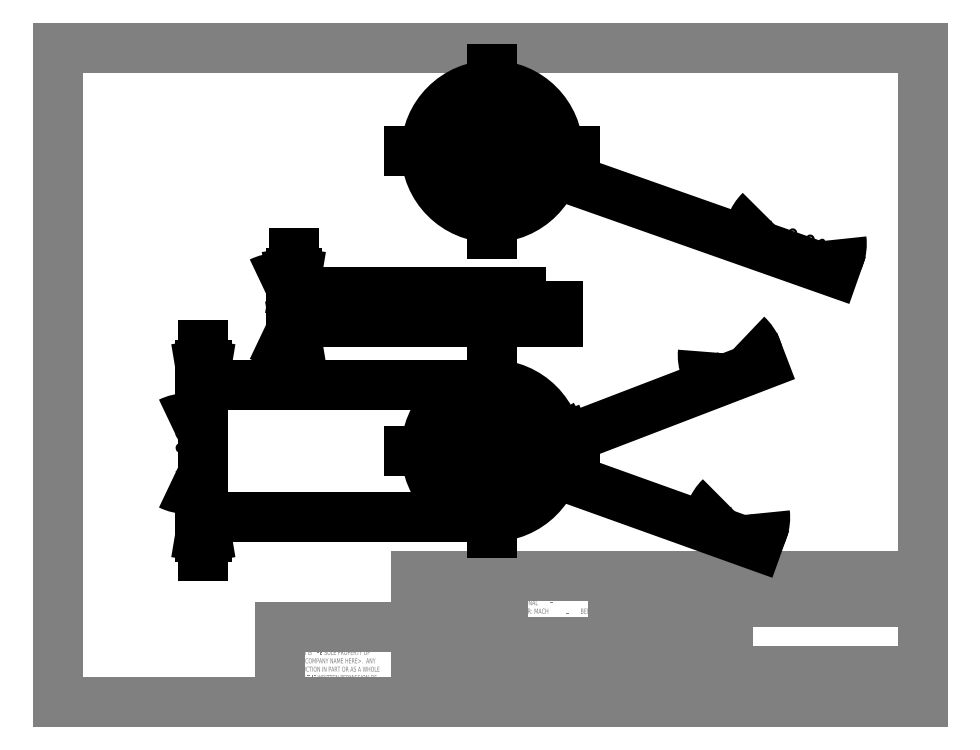
<metadata>
{"format":"dxf","ext":"dxf","renderer":"ezdxf+matplotlib","layout":"modelspace","background":"white","min_lineweight":24,"dpi":150}
</metadata>
<code>
0
SECTION
2
ENTITIES
0
LINE
8
0
10
8.38
20
208.1
30
0
11
270
21
208.1
31
0
0
LINE
8
0
10
8.38
20
208.1
30
0
11
8.38
21
9.959
31
0
0
LINE
8
0
10
270
20
9.959
30
0
11
8.38
21
9.959
31
0
0
LINE
8
0
10
270
20
9.959
30
0
11
270
21
208.1
31
0
0
LINE
8
0
10
143
20
9.959
30
0
11
143
21
48.06
31
0
0
LINE
8
0
10
143
20
48.06
30
0
11
270
21
48.06
31
0
0
LINE
8
0
10
176.5
20
48.06
30
0
11
176.5
21
9.959
31
0
0
LINE
8
0
10
211.1
20
48.06
30
0
11
211.1
21
9.959
31
0
0
LINE
8
0
10
211.1
20
13.13
30
0
11
270
21
13.13
31
0
0
LINE
8
0
10
211.1
20
19.48
30
0
11
270
21
19.48
31
0
0
LINE
8
0
10
176.5
20
25.2
30
0
11
211.1
21
25.2
31
0
0
LINE
8
0
10
216.2
20
19.48
30
0
11
216.2
21
13.13
31
0
0
LINE
8
0
10
252.7
20
13.13
30
0
11
252.7
21
9.959
31
0
0
LINE
8
0
10
263.6
20
19.48
30
0
11
263.6
21
13.13
31
0
0
LINE
8
0
10
223
20
13.13
30
0
11
223
21
9.959
31
0
0
LINE
8
0
10
199.4
20
48.06
30
0
11
199.4
21
25.2
31
0
0
LINE
8
0
10
143
20
15.74
30
0
11
176.5
21
15.74
31
0
0
LINE
8
0
10
176.5
20
44.25
30
0
11
211.1
21
44.25
31
0
0
LINE
8
0
10
187.3
20
48.06
30
0
11
187.3
21
25.2
31
0
0
LINE
8
0
10
143
20
22.09
30
0
11
176.5
21
22.09
31
0
0
LINE
8
0
10
176.5
20
28.31
30
0
11
143
21
28.31
31
0
0
LINE
8
0
10
116.8
20
9.959
30
0
11
116.8
21
48.06
31
0
0
LINE
8
0
10
116.8
20
48.06
30
0
11
143
21
48.06
31
0
0
LINE
8
0
10
143
20
15.74
30
0
11
116.8
21
15.74
31
0
0
LINE
8
0
10
116.8
20
32.82
30
0
11
75.44
21
32.82
31
0
0
LINE
8
0
10
75.44
20
32.82
30
0
11
75.44
21
9.959
31
0
0
LINE
8
0
10
130
20
48.06
30
0
11
130
21
15.74
31
0
0
LINE
8
0
10
176.5
20
40.44
30
0
11
270
21
40.44
31
0
0
LINE
8
0
10
176.5
20
36.63
30
0
11
211.1
21
36.63
31
0
0
LINE
8
0
10
176.5
20
32.82
30
0
11
211.1
21
32.82
31
0
0
LINE
8
0
10
176.5
20
29.01
30
0
11
211.1
21
29.01
31
0
0
LINE
8
0
10
116.8
20
44.25
30
0
11
143
21
44.25
31
0
0
LINE
8
0
10
116.8
20
40.44
30
0
11
143
21
40.44
31
0
0
LINE
8
0
10
116.8
20
36.63
30
0
11
143
21
36.63
31
0
0
LINE
8
0
10
116.8
20
32.82
30
0
11
143
21
32.82
31
0
0
LINE
8
0
10
116.8
20
29.01
30
0
11
143
21
29.01
31
0
0
LINE
8
0
10
116.8
20
25.2
30
0
11
143
21
25.2
31
0
0
LINE
8
0
10
116.8
20
21.39
30
0
11
143
21
21.39
31
0
0
MTEXT
8
0
10
215.2
20
46.54
30
0
40
3.969
41
0
71
     1
72
     1
1
<COMPANY NAME>
7
SLDTEXTSTYLE0
73
     1
44
1
0
MTEXT
8
0
10
211.8
20
12.29
30
0
40
1.323
41
0
71
     1
72
     1
1
SCALE:2:1
7
SLDTEXTSTYLE0
73
     1
44
1
0
MTEXT
8
0
10
211.9
20
18.95
30
0
40
1.323
41
0
71
     1
72
     1
1
SIZE
7
SLDTEXTSTYLE0
73
     1
44
1
0
MTEXT
8
0
10
216.9
20
18.84
30
0
40
1.323
41
0
71
     1
72
     1
1
DWG.  NO.
7
SLDTEXTSTYLE1
73
     1
44
1
0
MTEXT
8
0
10
212.4
20
17
30
0
40
2.54
41
0
71
     1
72
     1
1
A
7
SLDTEXTSTYLE0
73
     1
44
1
0
MTEXT
8
0
10
264.6
20
18.77
30
0
40
1.323
41
0
71
     1
72
     1
1
REV.
7
SLDTEXTSTYLE0
73
     1
44
1
0
MTEXT
8
0
10
144.1
20
27.47
30
0
40
1.323
41
0
71
     1
72
     1
1
MATERIAL
7
SLDTEXTSTYLE0
73
     1
44
1
0
MTEXT
8
0
10
144.1
20
20.99
30
0
40
1.323
41
0
71
     1
72
     1
1
FINISH
7
SLDTEXTSTYLE0
73
     1
44
1
0
MTEXT
8
0
10
158.5
20
26.81
30
0
40
2.381
41
0
71
     1
72
     1
1
--
7
SLDTEXTSTYLE0
73
     1
44
1
0
MTEXT
8
0
10
158.4
20
20.38
30
0
40
2.381
41
0
71
     1
72
     1
1
--
7
SLDTEXTSTYLE0
73
     1
44
1
0
MTEXT
8
0
10
146.1
20
13.65
30
0
40
1.587
41
0
71
     1
72
     1
1
DO  NOT  SCALE  DRAWING
7
SLDTEXTSTYLE2
73
     1
44
1
0
MTEXT
8
0
10
123.1
20
13.44
30
0
40
1.587
41
0
71
     1
72
     1
1
APPLICATION
7
SLDTEXTSTYLE0
73
     1
44
1
0
MTEXT
8
0
10
132
20
19.61
30
0
40
1.587
41
0
71
     1
72
     1
1
USED ON
7
SLDTEXTSTYLE0
73
     1
44
1
0
MTEXT
8
0
10
118.3
20
19.55
30
0
40
1.587
41
0
71
     1
72
     1
1
NEXT ASSY
7
SLDTEXTSTYLE0
73
     1
44
1
0
INSERT
8
0
2
SW_NOTE_0
10
144.3
20
44.04
30
0
0
MTEXT
8
0
10
190.8
20
46.91
30
0
40
1.323
41
0
71
     1
72
     1
1
NAME
7
SLDTEXTSTYLE0
73
     1
44
1
0
MTEXT
8
0
10
203
20
46.86
30
0
40
1.323
41
0
71
     1
72
     1
1
DATE
7
SLDTEXTSTYLE0
73
     1
44
1
0
MTEXT
8
0
10
177.3
20
43.17
30
0
40
1.323
41
0
71
     1
72
     1
1
DRAWN
7
SLDTEXTSTYLE0
73
     1
44
1
0
MTEXT
8
0
10
177.3
20
39.11
30
0
40
1.323
41
0
71
     1
72
     1
1
CHECKED
7
SLDTEXTSTYLE0
73
     1
44
1
0
MTEXT
8
0
10
177.4
20
35.49
30
0
40
1.323
41
0
71
     1
72
     1
1
ENG APPR.
7
SLDTEXTSTYLE0
73
     1
44
1
0
MTEXT
8
0
10
177.4
20
31.71
30
0
40
1.323
41
0
71
     1
72
     1
1
MFG APPR.
7
SLDTEXTSTYLE0
73
     1
44
1
0
MTEXT
8
0
10
177.5
20
27.97
30
0
40
1.323
41
0
71
     1
72
     1
1
Q.A.
7
SLDTEXTSTYLE0
73
     1
44
1
0
MTEXT
8
0
10
253.2
20
12.29
30
0
40
1.27
41
0
71
     1
72
     1
1
SHEET 1 OF 1
7
SLDTEXTSTYLE3
73
     1
44
1
0
MTEXT
8
0
10
223.7
20
12.2
30
0
40
1.323
41
0
71
     1
72
     1
1
WEIGHT:
7
SLDTEXTSTYLE0
73
     1
44
1
0
MTEXT
8
0
10
177.5
20
24.44
30
0
40
1.323
41
0
71
     1
72
     1
1
COMMENTS:
7
SLDTEXTSTYLE0
73
     1
44
1
0
INSERT
8
0
2
SW_NOTE_1
10
76.41
20
26.34
30
0
0
MTEXT
8
0
10
80.2
20
31.37
30
0
40
1.524
41
0
71
     1
72
     1
1
PROPRIETARY AND CONFIDENTIAL
7
SLDTEXTSTYLE0
73
     1
44
1
0
LINE
8
0
10
159.7
20
125
30
0
11
159.7
21
130
31
0
0
LINE
8
0
10
119.7
20
130
30
0
11
119.7
21
125
31
0
0
LINE
8
0
10
148.5
20
130
30
0
11
148.5
21
134
31
0
0
LINE
8
0
10
130.9
20
134
30
0
11
130.9
21
130
31
0
0
LINE
8
0
10
139.7
20
130
30
0
11
159.7
21
130
31
0
0
LINE
8
0
10
119.7
20
130
30
0
11
139.7
21
130
31
0
0
LINE
8
0
10
139.7
20
125
30
0
11
159.7
21
125
31
0
0
LINE
8
0
10
119.7
20
125
30
0
11
139.7
21
125
31
0
0
LINE
8
0
10
139.7
20
134
30
0
11
148.5
21
134
31
0
0
LINE
8
0
10
130.9
20
134
30
0
11
139.7
21
134
31
0
0
DIMENSION
8
FORMAT
2
_D
10
79.7
20
134
30
0
11
79.7
21
128.9
31
0
70
   160
1
(<>)
71
     2
42
-1
3
SLDDIMSTYLE0
13
119.7
23
125
33
0
14
130.9
24
134
34
0
50
90
0
CIRCLE
8
0
10
139.7
20
176.7
30
0
40
8.8
0
LINE
8
0
10
144.6
20
177.5
30
0
11
145.6
21
177.5
31
0
0
LINE
8
0
10
144.5
20
178
30
0
11
144.6
21
177.5
31
0
0
LINE
8
0
10
145.4
20
178.5
30
0
11
144.5
21
178
31
0
0
ARC
8
0
10
139.7
20
176.7
30
0
40
6
50
18.03
51
22.89
0
LINE
8
0
10
144.3
20
178.8
30
0
11
145.2
21
179
31
0
0
LINE
8
0
10
144
20
179.2
30
0
11
144.3
21
178.8
31
0
0
LINE
8
0
10
144.7
20
179.9
30
0
11
144
21
179.2
31
0
0
ARC
8
0
10
139.7
20
176.7
30
0
40
6
50
33.03
51
37.89
0
LINE
8
0
10
143.6
20
179.9
30
0
11
144.4
21
180.4
31
0
0
LINE
8
0
10
143.2
20
180.3
30
0
11
143.6
21
179.9
31
0
0
LINE
8
0
10
143.7
20
181.1
30
0
11
143.2
21
180.3
31
0
0
ARC
8
0
10
139.7
20
176.7
30
0
40
6
50
48.03
51
52.89
0
LINE
8
0
10
142.6
20
180.8
30
0
11
143.3
21
181.5
31
0
0
LINE
8
0
10
142.1
20
181
30
0
11
142.6
21
180.8
31
0
0
LINE
8
0
10
142.4
20
182
30
0
11
142.1
21
181
31
0
0
ARC
8
0
10
139.7
20
176.7
30
0
40
6
50
63.03
51
67.89
0
LINE
8
0
10
141.4
20
181.4
30
0
11
142
21
182.2
31
0
0
LINE
8
0
10
140.9
20
181.5
30
0
11
141.4
21
181.4
31
0
0
LINE
8
0
10
140.9
20
182.5
30
0
11
140.9
21
181.5
31
0
0
ARC
8
0
10
139.7
20
176.7
30
0
40
6
50
78.03
51
82.89
0
LINE
8
0
10
140.2
20
181.7
30
0
11
140.4
21
182.6
31
0
0
LINE
8
0
10
139.6
20
181.7
30
0
11
140.2
21
181.7
31
0
0
LINE
8
0
10
139.4
20
182.7
30
0
11
139.6
21
181.7
31
0
0
ARC
8
0
10
139.7
20
176.7
30
0
40
6
50
93.03
51
97.89
0
LINE
8
0
10
138.9
20
181.6
30
0
11
138.9
21
182.6
31
0
0
LINE
8
0
10
138.3
20
181.5
30
0
11
138.9
21
181.6
31
0
0
LINE
8
0
10
137.8
20
182.4
30
0
11
138.3
21
181.5
31
0
0
ARC
8
0
10
139.7
20
176.7
30
0
40
6
50
108
51
112.9
0
LINE
8
0
10
137.6
20
181.2
30
0
11
137.4
21
182.2
31
0
0
LINE
8
0
10
137.1
20
181
30
0
11
137.6
21
181.2
31
0
0
LINE
8
0
10
136.4
20
181.7
30
0
11
137.1
21
181
31
0
0
ARC
8
0
10
139.7
20
176.7
30
0
40
6
50
123
51
127.9
0
LINE
8
0
10
136.5
20
180.5
30
0
11
136
21
181.4
31
0
0
LINE
8
0
10
136.1
20
180.2
30
0
11
136.5
21
180.5
31
0
0
LINE
8
0
10
135.2
20
180.7
30
0
11
136.1
21
180.2
31
0
0
ARC
8
0
10
139.7
20
176.7
30
0
40
6
50
138
51
142.9
0
LINE
8
0
10
135.6
20
179.6
30
0
11
134.9
21
180.3
31
0
0
LINE
8
0
10
135.3
20
179.1
30
0
11
135.6
21
179.6
31
0
0
LINE
8
0
10
134.4
20
179.4
30
0
11
135.3
21
179.1
31
0
0
ARC
8
0
10
139.7
20
176.7
30
0
40
6
50
153
51
157.9
0
LINE
8
0
10
135
20
178.4
30
0
11
134.1
21
178.9
31
0
0
LINE
8
0
10
134.9
20
177.9
30
0
11
135
21
178.4
31
0
0
LINE
8
0
10
133.8
20
177.9
30
0
11
134.9
21
177.9
31
0
0
ARC
8
0
10
139.7
20
176.7
30
0
40
6
50
168
51
172.9
0
LINE
8
0
10
134.7
20
177.1
30
0
11
133.7
21
177.4
31
0
0
LINE
8
0
10
134.7
20
176.6
30
0
11
134.7
21
177.1
31
0
0
LINE
8
0
10
133.7
20
176.4
30
0
11
134.7
21
176.6
31
0
0
ARC
8
0
10
139.7
20
176.7
30
0
40
6
50
183
51
187.9
0
LINE
8
0
10
134.8
20
175.8
30
0
11
133.8
21
175.9
31
0
0
LINE
8
0
10
134.9
20
175.3
30
0
11
134.8
21
175.8
31
0
0
LINE
8
0
10
134
20
174.8
30
0
11
134.9
21
175.3
31
0
0
ARC
8
0
10
139.7
20
176.7
30
0
40
6
50
198
51
202.9
0
LINE
8
0
10
135.1
20
174.6
30
0
11
134.2
21
174.3
31
0
0
LINE
8
0
10
135.4
20
174.1
30
0
11
135.1
21
174.6
31
0
0
LINE
8
0
10
134.7
20
173.4
30
0
11
135.4
21
174.1
31
0
0
ARC
8
0
10
139.7
20
176.7
30
0
40
6
50
213
51
217.9
0
LINE
8
0
10
135.8
20
173.5
30
0
11
135
21
173
31
0
0
LINE
8
0
10
136.2
20
173.1
30
0
11
135.8
21
173.5
31
0
0
LINE
8
0
10
135.7
20
172.2
30
0
11
136.2
21
173.1
31
0
0
ARC
8
0
10
139.7
20
176.7
30
0
40
6
50
228
51
232.9
0
LINE
8
0
10
136.8
20
172.6
30
0
11
136.1
21
171.9
31
0
0
LINE
8
0
10
137.3
20
172.3
30
0
11
136.8
21
172.6
31
0
0
LINE
8
0
10
137
20
171.3
30
0
11
137.3
21
172.3
31
0
0
ARC
8
0
10
139.7
20
176.7
30
0
40
6
50
243
51
247.9
0
LINE
8
0
10
138
20
172
30
0
11
137.4
21
171.1
31
0
0
LINE
8
0
10
138.5
20
171.8
30
0
11
138
21
172
31
0
0
LINE
8
0
10
138.5
20
170.8
30
0
11
138.5
21
171.8
31
0
0
ARC
8
0
10
139.7
20
176.7
30
0
40
6
50
258
51
262.9
0
LINE
8
0
10
139.2
20
171.7
30
0
11
139
21
170.7
31
0
0
LINE
8
0
10
139.8
20
171.7
30
0
11
139.2
21
171.7
31
0
0
LINE
8
0
10
140
20
170.7
30
0
11
139.8
21
171.7
31
0
0
ARC
8
0
10
139.7
20
176.7
30
0
40
6
50
273
51
277.9
0
LINE
8
0
10
140.5
20
171.7
30
0
11
140.5
21
170.7
31
0
0
LINE
8
0
10
141.1
20
171.9
30
0
11
140.5
21
171.7
31
0
0
LINE
8
0
10
141.6
20
171
30
0
11
141.1
21
171.9
31
0
0
ARC
8
0
10
139.7
20
176.7
30
0
40
6
50
288
51
292.9
0
LINE
8
0
10
141.8
20
172.1
30
0
11
142
21
171.2
31
0
0
LINE
8
0
10
142.3
20
172.4
30
0
11
141.8
21
172.1
31
0
0
LINE
8
0
10
143
20
171.6
30
0
11
142.3
21
172.4
31
0
0
ARC
8
0
10
139.7
20
176.7
30
0
40
6
50
303
51
307.9
0
LINE
8
0
10
142.9
20
172.8
30
0
11
143.4
21
171.9
31
0
0
LINE
8
0
10
143.3
20
173.2
30
0
11
142.9
21
172.8
31
0
0
LINE
8
0
10
144.2
20
172.7
30
0
11
143.3
21
173.2
31
0
0
ARC
8
0
10
139.7
20
176.7
30
0
40
6
50
318
51
322.9
0
LINE
8
0
10
143.8
20
173.8
30
0
11
144.5
21
173.1
31
0
0
LINE
8
0
10
144.1
20
174.2
30
0
11
143.8
21
173.8
31
0
0
LINE
8
0
10
145
20
174
30
0
11
144.1
21
174.2
31
0
0
ARC
8
0
10
139.7
20
176.7
30
0
40
6
50
333
51
337.9
0
LINE
8
0
10
144.4
20
174.9
30
0
11
145.3
21
174.4
31
0
0
LINE
8
0
10
144.5
20
175.4
30
0
11
144.4
21
174.9
31
0
0
LINE
8
0
10
145.6
20
175.4
30
0
11
144.5
21
175.4
31
0
0
ARC
8
0
10
139.7
20
176.7
30
0
40
6
50
348
51
352.9
0
LINE
8
0
10
144.7
20
176.2
30
0
11
145.7
21
175.9
31
0
0
LINE
8
0
10
144.7
20
176.7
30
0
11
144.7
21
176.2
31
0
0
LINE
8
0
10
145.7
20
177
30
0
11
144.7
21
176.7
31
0
0
ARC
8
0
10
139.7
20
176.7
30
0
40
6
50
3.035
51
7.887
0
CIRCLE
8
0
10
139.7
20
162.7
30
0
40
3
0
CIRCLE
8
0
10
125.7
20
176.7
30
0
40
3
0
CIRCLE
8
0
10
153.7
20
176.7
30
0
40
3
0
CIRCLE
8
0
10
139.7
20
190.7
30
0
40
3
0
CIRCLE
8
0
10
139.7
20
176.7
30
0
40
20
0
CIRCLE
8
0
10
139.7
20
176.7
30
0
40
3
0
DIMENSION
8
FORMAT
2
_D_1
10
131.4
20
179.6
30
0
11
230
21
144.8
31
0
70
   163
1
(<>)
71
     1
42
-1
3
SLDDIMSTYLE1
15
148
25
173.8
35
0
40
0
0
INSERT
8
FORMAT
2
SW_CENTERMARKSYMBOL_0
10
139.7
20
176.7
30
0
0
INSERT
8
FORMAT
2
SW_CENTERMARKSYMBOL_1
10
139.7
20
190.7
30
0
0
INSERT
8
FORMAT
2
SW_CENTERMARKSYMBOL_2
10
153.7
20
176.7
30
0
0
INSERT
8
FORMAT
2
SW_CENTERMARKSYMBOL_3
10
125.7
20
176.7
30
0
0
INSERT
8
FORMAT
2
SW_CENTERMARKSYMBOL_4
10
139.7
20
162.7
30
0
0
CIRCLE
8
0
10
139.7
20
86.1
30
0
40
20
0
CIRCLE
8
0
10
139.7
20
72.1
30
0
40
3
0
CIRCLE
8
0
10
139.7
20
86.1
30
0
40
3
0
CIRCLE
8
0
10
153.7
20
86.1
30
0
40
3
0
CIRCLE
8
0
10
125.7
20
86.1
30
0
40
3
0
CIRCLE
8
0
10
139.7
20
100.1
30
0
40
3
0
DIMENSION
8
FORMAT
2
_D_2
10
52.31
20
66.1
30
0
11
52.31
21
85.23
31
0
70
   160
1
(%%c<>)
71
     2
42
-1
3
SLDDIMSTYLE2
13
139.7
23
106.1
33
0
14
139.7
24
66.1
34
0
50
90
0
DIMENSION
8
FORMAT
2
_D_3
10
136.9
20
87.11
30
0
11
212.3
21
60.06
31
0
70
   163
1
(<>)
71
     1
42
-1
3
SLDDIMSTYLE3
15
142.5
25
85.09
35
0
40
0
0
DIMENSION
8
FORMAT
2
_D_4
10
150.9
20
85.03
30
0
11
214.1
21
109.3
31
0
70
   163
1
(<>)
71
     1
42
-1
3
SLDDIMSTYLE3
15
156.5
25
87.18
35
0
40
0
0
INSERT
8
FORMAT
2
SW_CENTERMARKSYMBOL_5
10
139.7
20
86.1
30
0
0
INSERT
8
FORMAT
2
SW_CENTERMARKSYMBOL_6
10
139.7
20
72.1
30
0
0
INSERT
8
FORMAT
2
SW_CENTERMARKSYMBOL_7
10
153.7
20
86.1
30
0
0
INSERT
8
FORMAT
2
SW_CENTERMARKSYMBOL_8
10
125.7
20
86.1
30
0
0
INSERT
8
FORMAT
2
SW_CENTERMARKSYMBOL_9
10
139.7
20
100.1
30
0
0
ENDSEC
0
EOF

</code>
